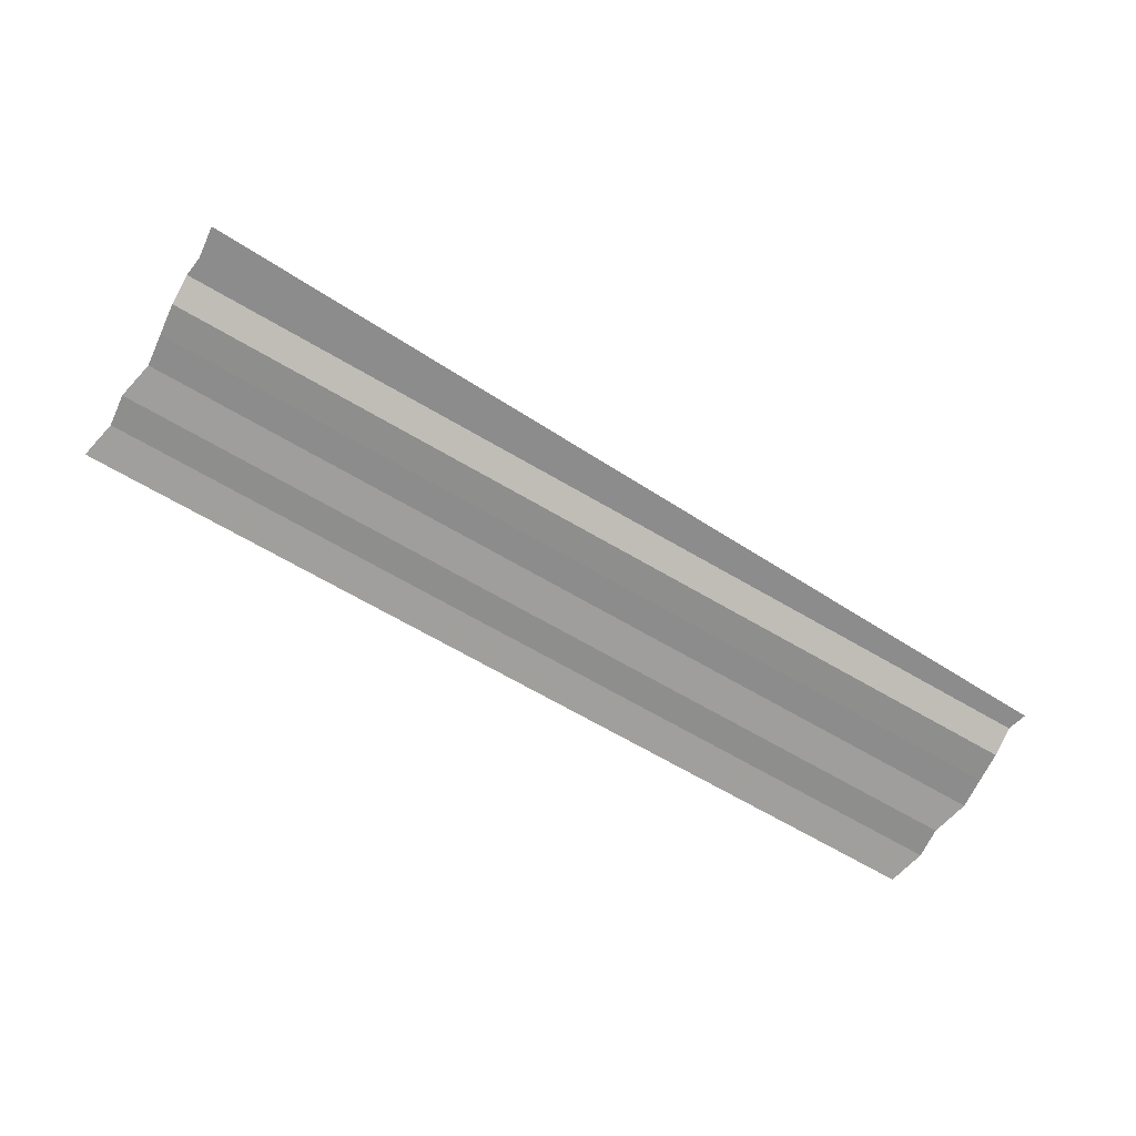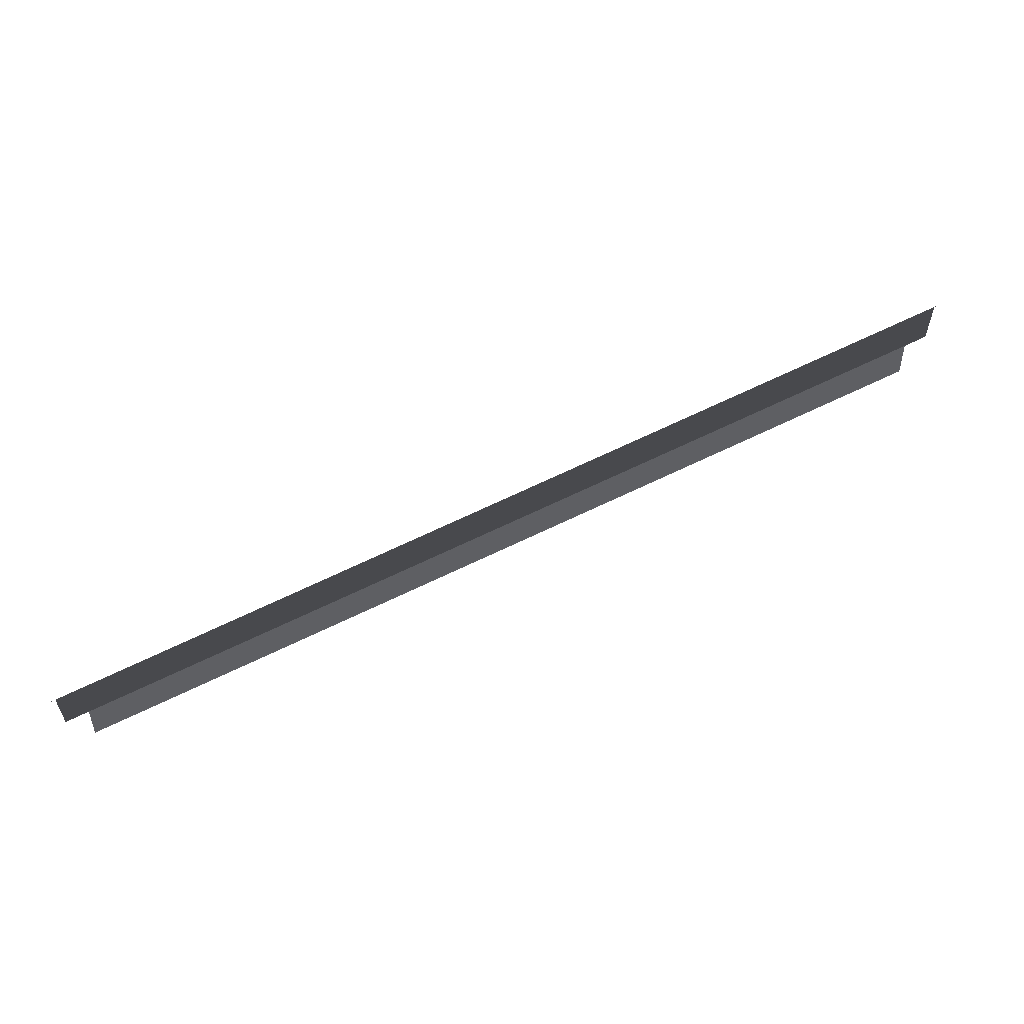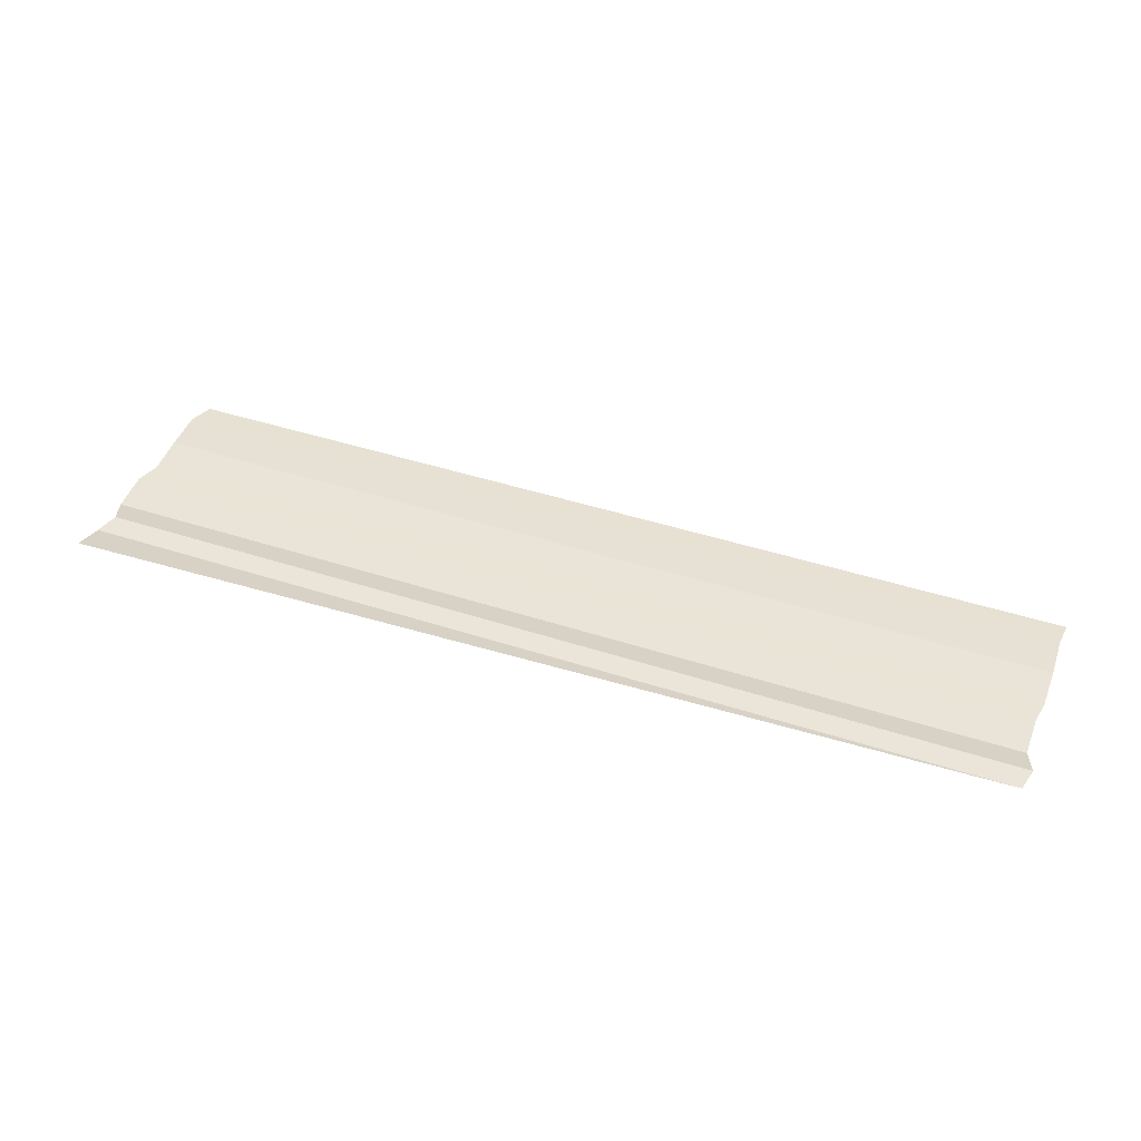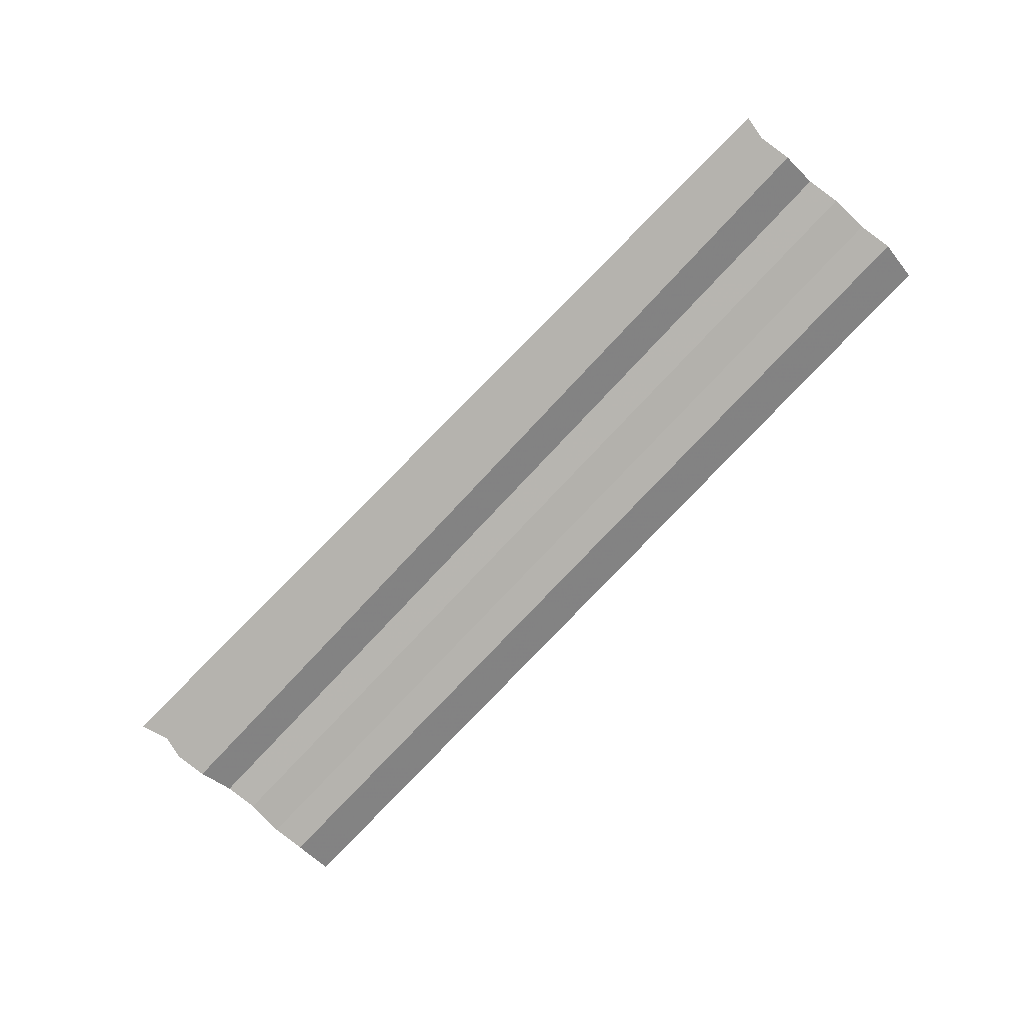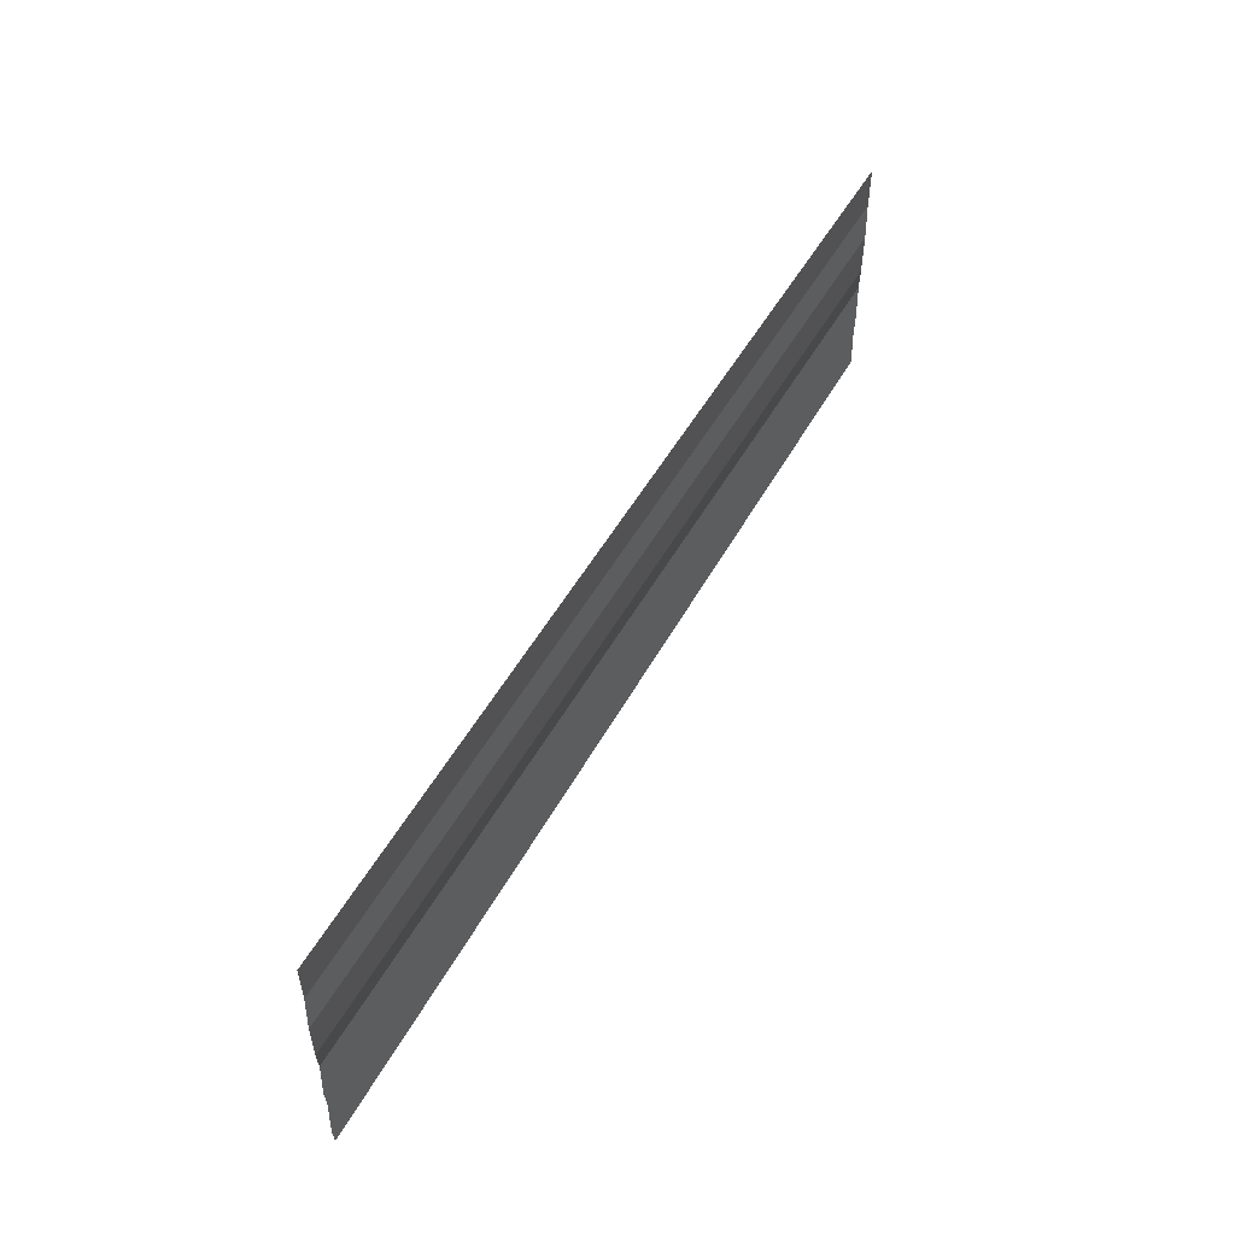
<metadata>
{"format":"obj","ext":"obj","renderer":"f3d","projection":"perspective","resolution":1024,"background":"white","views":[{"elev":-68.4,"azim":149.7,"up":"+Y"},{"elev":78.3,"azim":-25.6,"up":"+Z"},{"elev":40.8,"azim":-158.6,"up":"+Y"},{"elev":-74.2,"azim":-132.7,"up":"+Y"},{"elev":52.1,"azim":118.8,"up":"+Z"}]}
</metadata>
<code>
o 8508
v 2248 1882 12.72
v 2248 1882 12.72
v 2248 1882 12.71
v 2248 1882 12.72
v 2248 1882 12.71
v 2248 1882 12.72
v 2248 1882 12.72
v 2248 1882 12.71
v 2248 1882 12.72
v 2248 1882 12.71
v 2248 1882 12.71
v 2248 1882 12.71
v 2248 1882 12.71
v 2248 1882 12.71
v 2248 1882 12.71
v 2248 1882 12.71
v 2248 1882 12.71
v 2248 1882 12.71
v 2248 1882 12.71
v 2248 1882 12.71
v 2248 1882 12.71
v 2248 1882 12.71
v 2248 1882 12.71
v 2248 1882 12.71
v 2248 1882 12.71
v 2248 1882 12.71
v 2248 1882 12.71
v 2248 1882 12.71
v 2248 1882 12.71
v 2248 1882 12.71
v 2248 1882 12.71
v 2248 1882 12.71
v 2248 1882 12.71
v 2248 1882 12.71
v 2248 1882 12.71
v 2248 1882 12.71
v 2248 1882 12.71
v 2248 1882 12.71
v 2248 1882 12.71
v 2248 1882 12.71
v 2248 1882 12.71
v 2248 1882 12.71
v 2248 1882 12.71
v 2248 1882 12.71
v 2248 1882 12.71
v 2248 1882 12.71
v 2248 1882 12.71
v 2248 1882 12.71
v 2248 1882 12.71
v 2248 1882 12.71
v 2248 1882 12.71
v 2248 1882 12.71
v 2248 1882 12.71
v 2248 1882 12.71
v 2248 1882 12.71
v 2248 1882 12.71
v 2248 1882 12.71
v 2248 1882 12.71
v 2248 1882 12.71
v 2248 1882 12.71
v 2248 1882 12.71
v 2248 1882 12.71
v 2248 1882 12.71
v 2248 1882 12.71
v 2248 1882 12.71
v 2248 1882 12.71
v 2248 1882 12.71
v 2248 1882 12.71
v 2248 1882 12.71
v 2248 1882 12.71
v 2248 1882 12.71
f 1 2 3
f 3 4 5
f 6 7 8
f 8 9 10
f 11 12 13
f 13 14 15
f 16 17 18
f 18 19 20
f 21 22 23
f 23 24 25
f 26 27 28
f 28 29 30
f 31 32 33
f 33 34 35
f 36 37 38
f 38 39 40
f 41 42 43
f 43 44 45
f 46 47 48
f 48 49 50
f 51 52 53
f 53 54 55
f 56 57 58
f 58 59 60
f 61 62 63
f 64 62 63
f 65 66 63
f 64 67 68
f 69 62 70
f 69 71 68

</code>
